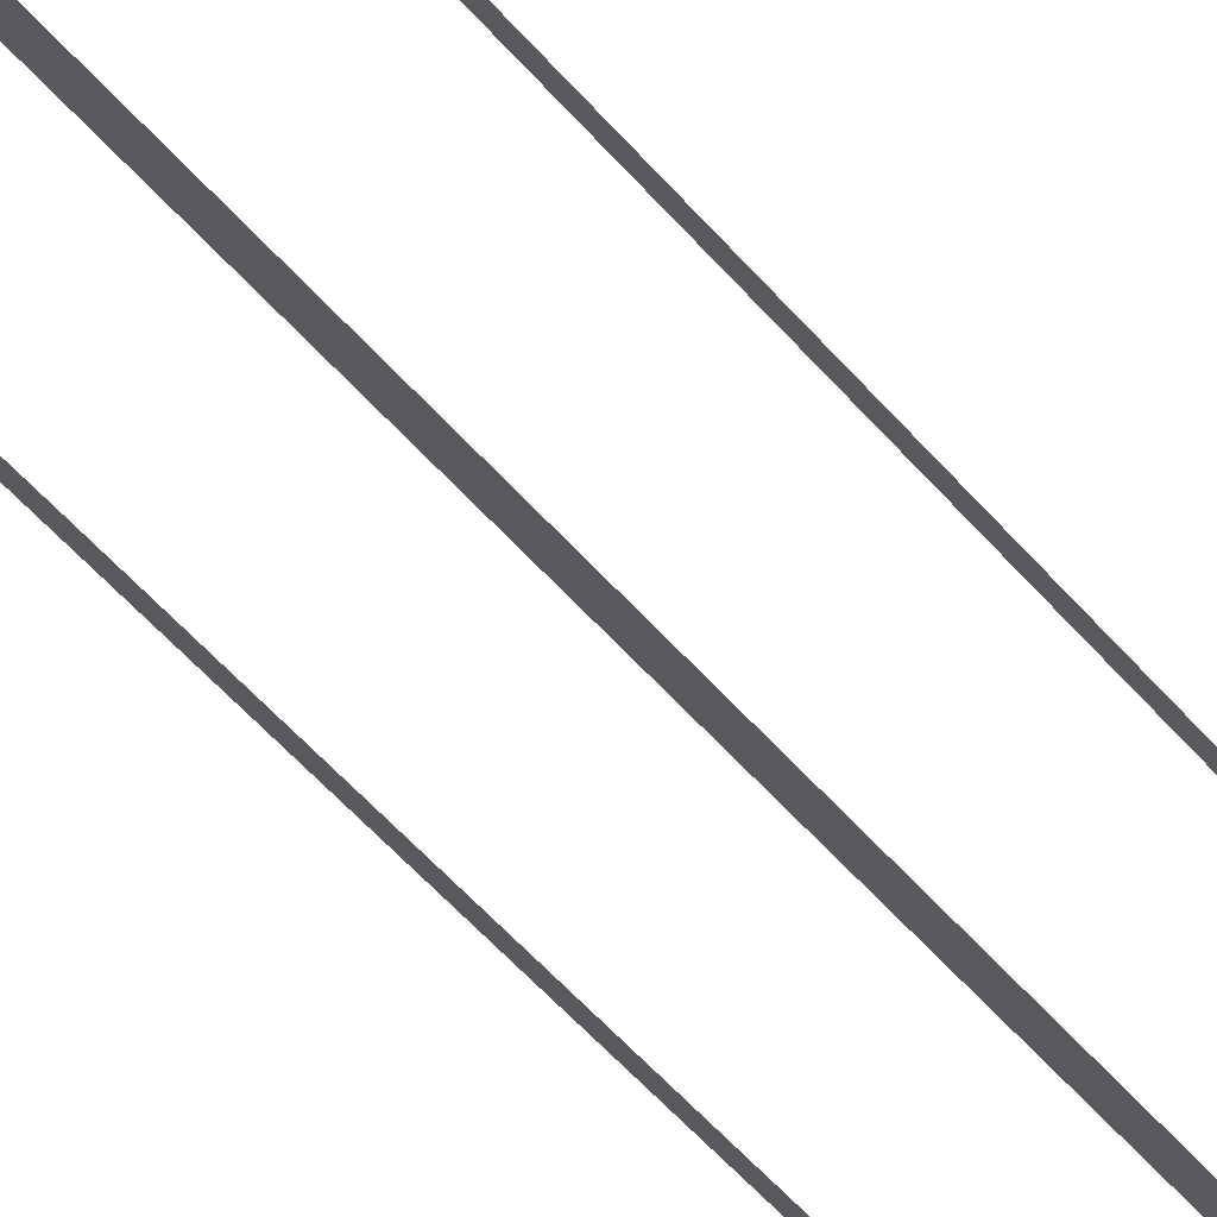
<metadata>
{"format":"obj","ext":"obj","renderer":"f3d","projection":"perspective","resolution":1024,"background":"white","views":[{"elev":-31.4,"azim":-152.0,"up":"+Y"}]}
</metadata>
<code>
v  -0.18 -0.295 26.67
v  -0.18 -0.295 32
v  0.18 -0.295 32
v  0.18 -0.295 26.67
v  -0.18 -0.295 21.33
v  0.18 -0.295 21.33
v  -0.18 -0.295 16
v  0.18 -0.295 16
v  -0.18 -0.295 10.67
v  0.18 -0.295 10.67
v  -0.18 -0.295 5.333
v  0.18 -0.295 5.333
v  -0.18 -0.295 -0
v  0.18 -0.295 -0
v  -0.18 -0.295 -5.333
v  0.18 -0.295 -5.333
v  -0.18 -0.295 -10.67
v  0.18 -0.295 -10.67
v  -0.18 -0.295 -16
v  0.18 -0.295 -16
v  -0.18 -0.295 -21.33
v  0.18 -0.295 -21.33
v  -0.18 -0.295 -26.67
v  0.18 -0.295 -26.67
v  -0.18 -0.295 -32
v  0.18 -0.295 -32
v  2.899 -0.295 26.67
v  2.899 -0.295 32
v  3.079 -0.295 32
v  3.079 -0.295 26.67
v  2.899 -0.295 21.33
v  3.079 -0.295 21.33
v  2.899 -0.295 16
v  3.079 -0.295 16
v  2.899 -0.295 10.67
v  3.079 -0.295 10.67
v  2.899 -0.295 5.333
v  3.079 -0.295 5.333
v  2.899 -0.295 -0
v  3.079 -0.295 -0
v  2.899 -0.295 -5.333
v  3.079 -0.295 -5.333
v  2.899 -0.295 -10.67
v  3.079 -0.295 -10.67
v  2.899 -0.295 -16
v  3.079 -0.295 -16
v  2.899 -0.295 -21.33
v  3.079 -0.295 -21.33
v  2.899 -0.295 -26.67
v  3.079 -0.295 -26.67
v  2.899 -0.295 -32
v  3.079 -0.295 -32
v  -3.079 -0.295 26.67
v  -3.079 -0.295 32
v  -2.899 -0.295 32
v  -2.899 -0.295 26.67
v  -3.079 -0.295 21.33
v  -2.899 -0.295 21.33
v  -3.079 -0.295 16
v  -2.899 -0.295 16
v  -3.079 -0.295 10.67
v  -2.899 -0.295 10.67
v  -3.079 -0.295 5.333
v  -2.899 -0.295 5.333
v  -3.079 -0.295 -0
v  -2.899 -0.295 -0
v  -3.079 -0.295 -5.333
v  -2.899 -0.295 -5.333
v  -3.079 -0.295 -10.67
v  -2.899 -0.295 -10.67
v  -3.079 -0.295 -16
v  -2.899 -0.295 -16
v  -3.079 -0.295 -21.33
v  -2.899 -0.295 -21.33
v  -3.079 -0.295 -26.67
v  -2.899 -0.295 -26.67
v  -3.079 -0.295 -32
v  -2.899 -0.295 -32
g Plane005
f 1 2 3 4
f 5 1 4 6
f 7 5 6 8
f 9 7 8 10
f 11 9 10 12
f 13 11 12 14
f 15 13 14 16
f 17 15 16 18
f 19 17 18 20
f 21 19 20 22
f 23 21 22 24
f 25 23 24 26
f 27 28 29 30
f 31 27 30 32
f 33 31 32 34
f 35 33 34 36
f 37 35 36 38
f 39 37 38 40
f 41 39 40 42
f 43 41 42 44
f 45 43 44 46
f 47 45 46 48
f 49 47 48 50
f 51 49 50 52
f 53 54 55 56
f 57 53 56 58
f 59 57 58 60
f 61 59 60 62
f 63 61 62 64
f 65 63 64 66
f 67 65 66 68
f 69 67 68 70
f 71 69 70 72
f 73 71 72 74
f 75 73 74 76
f 77 75 76 78

</code>
